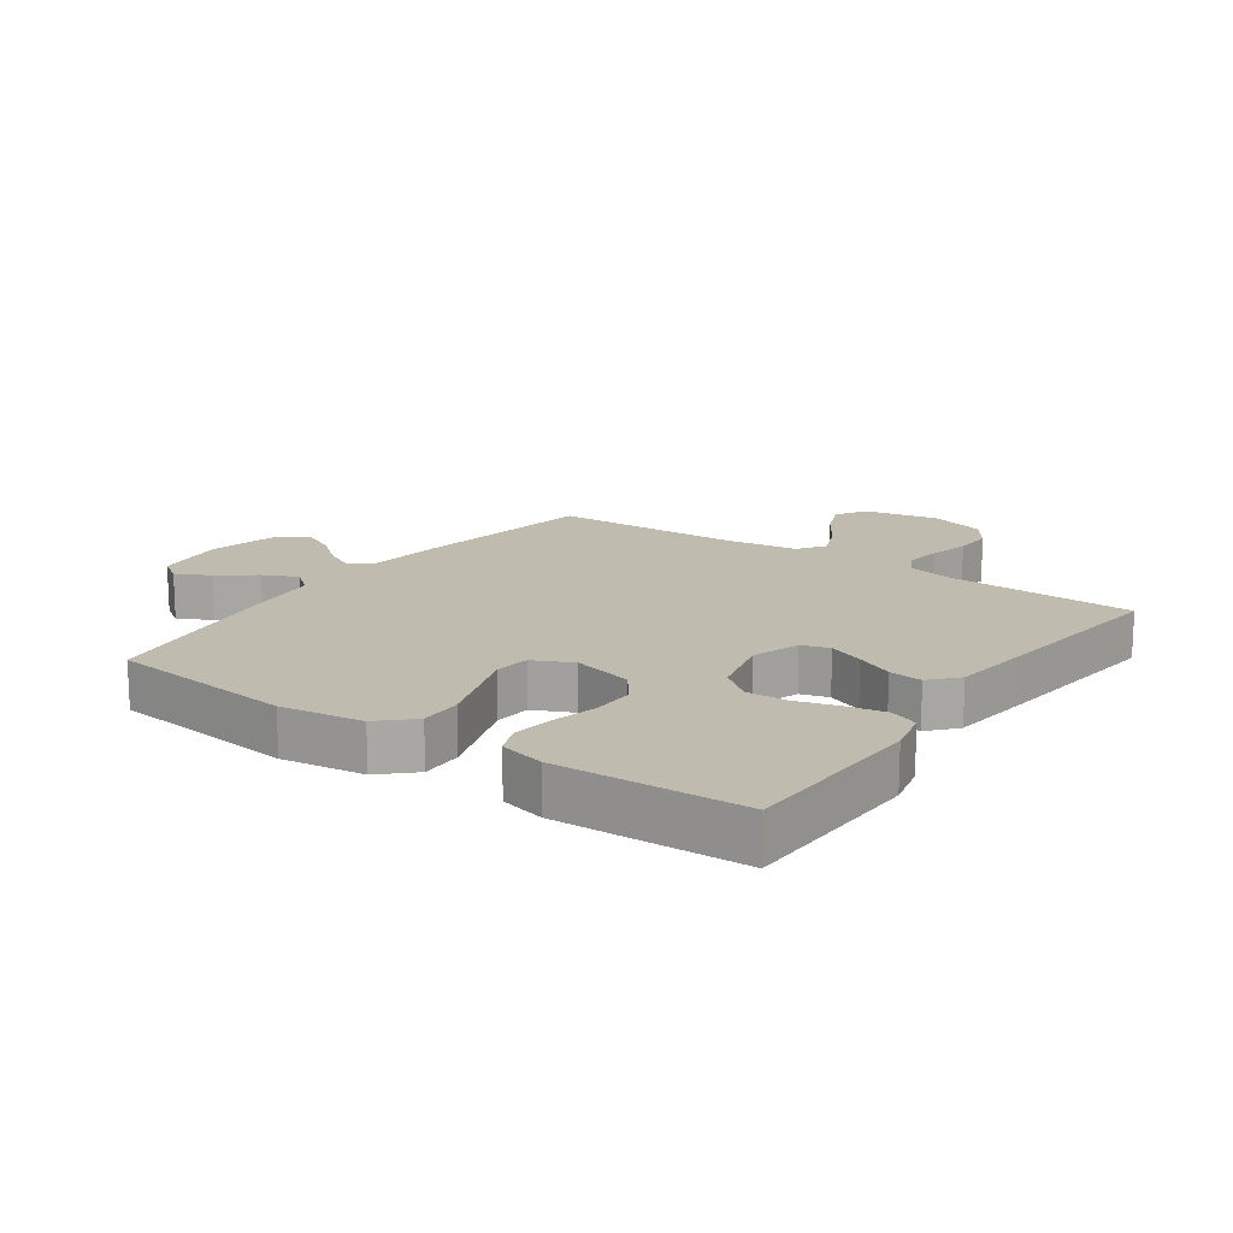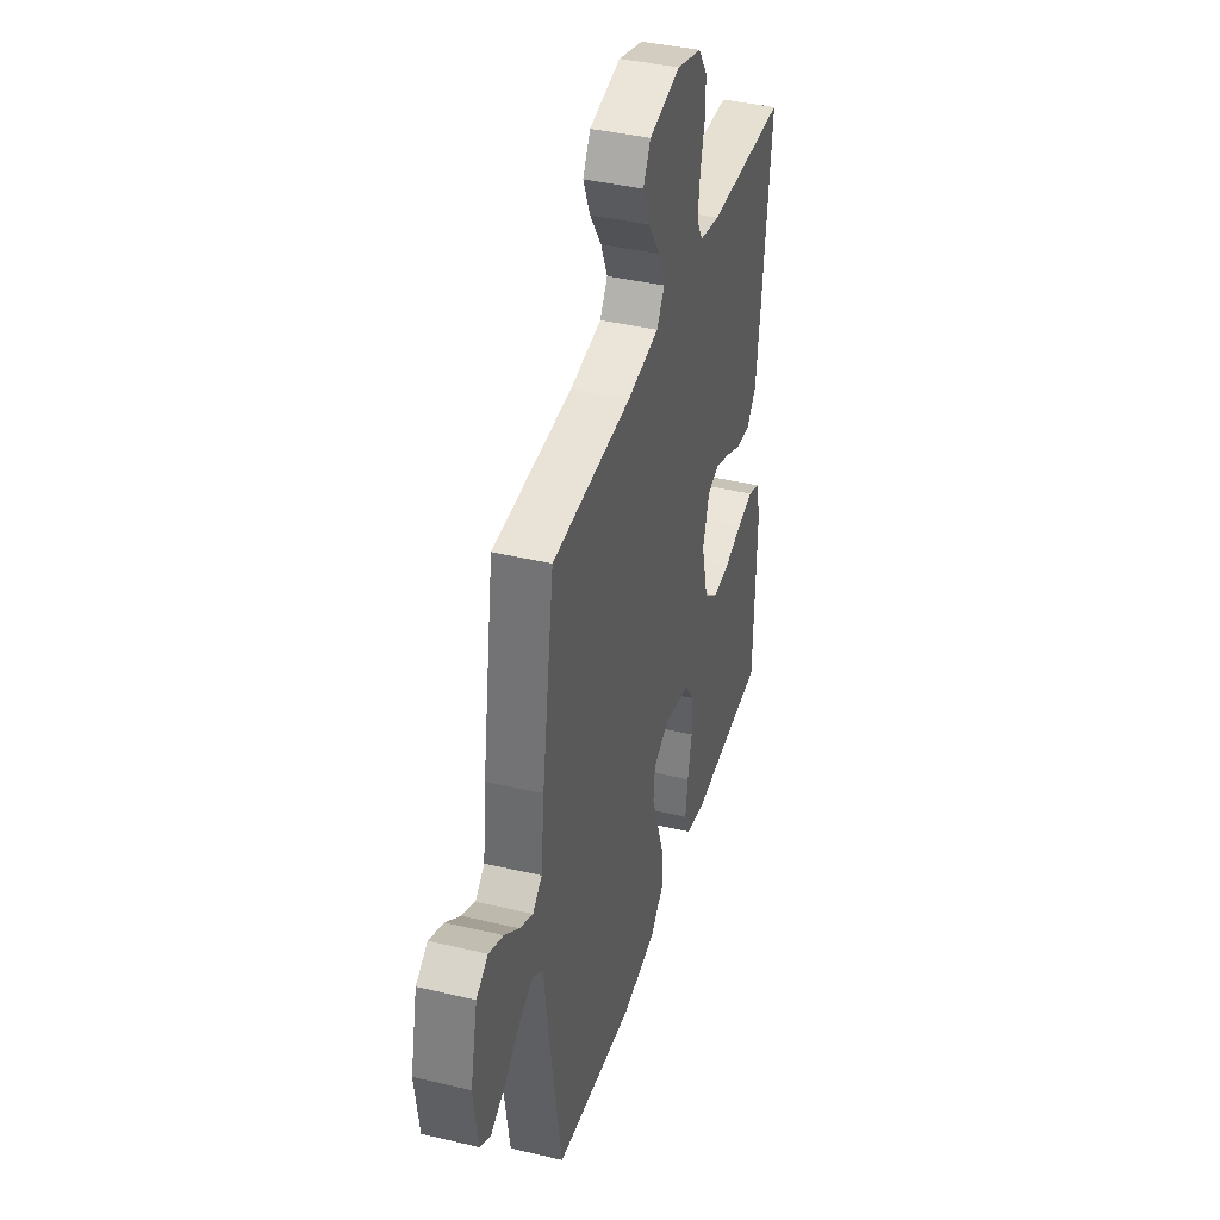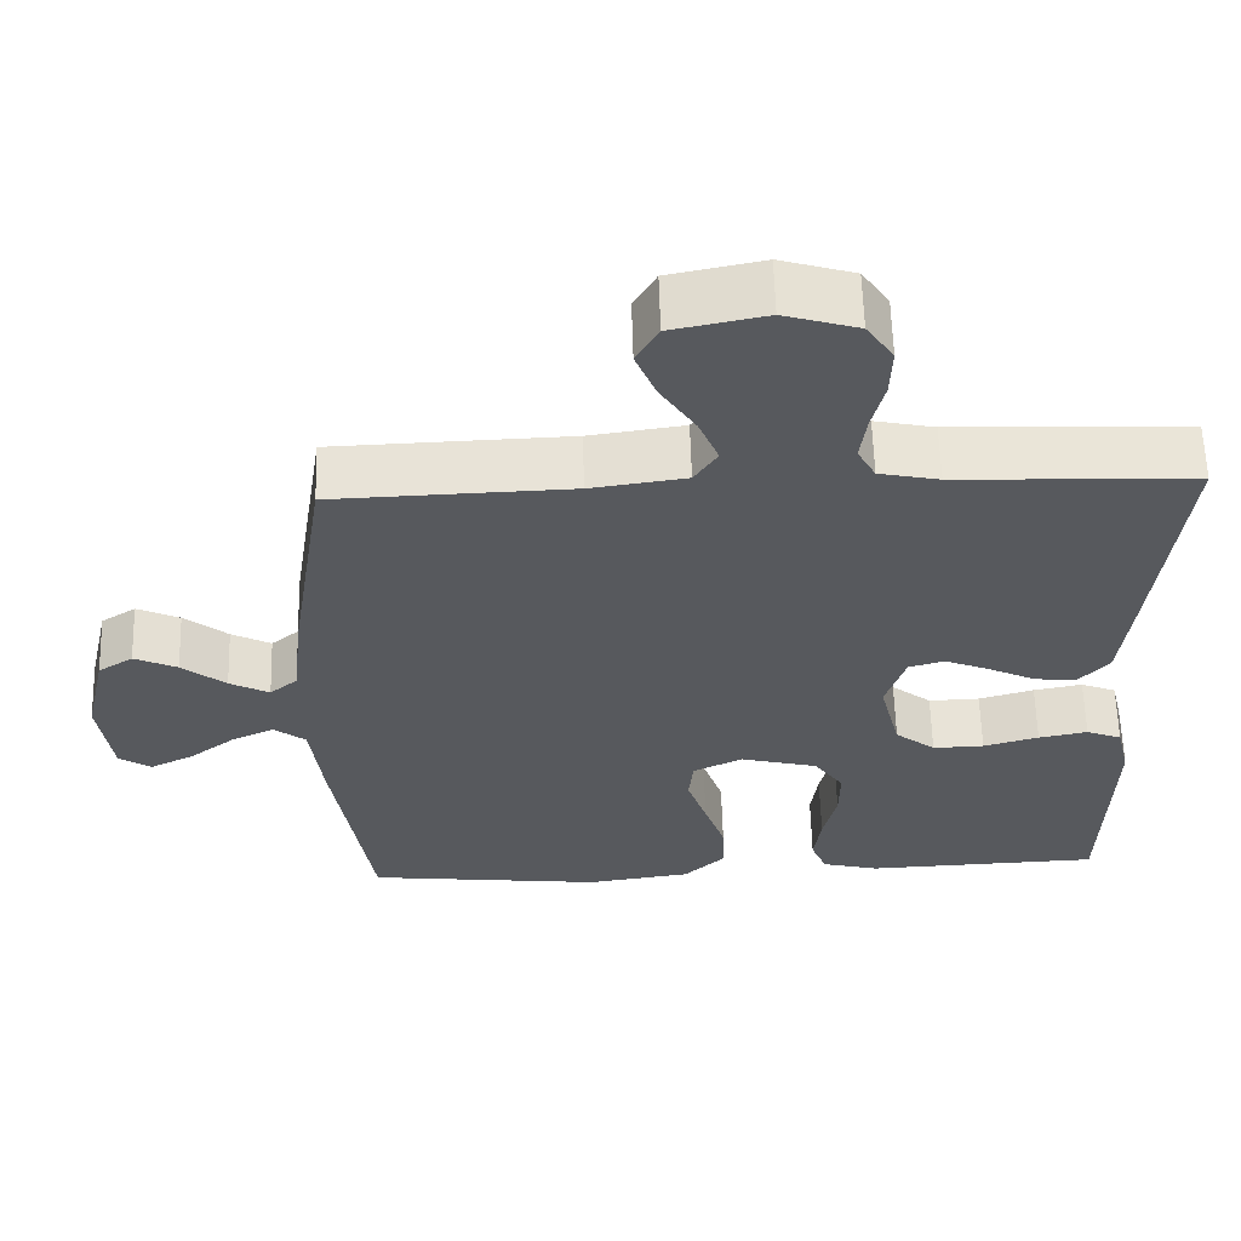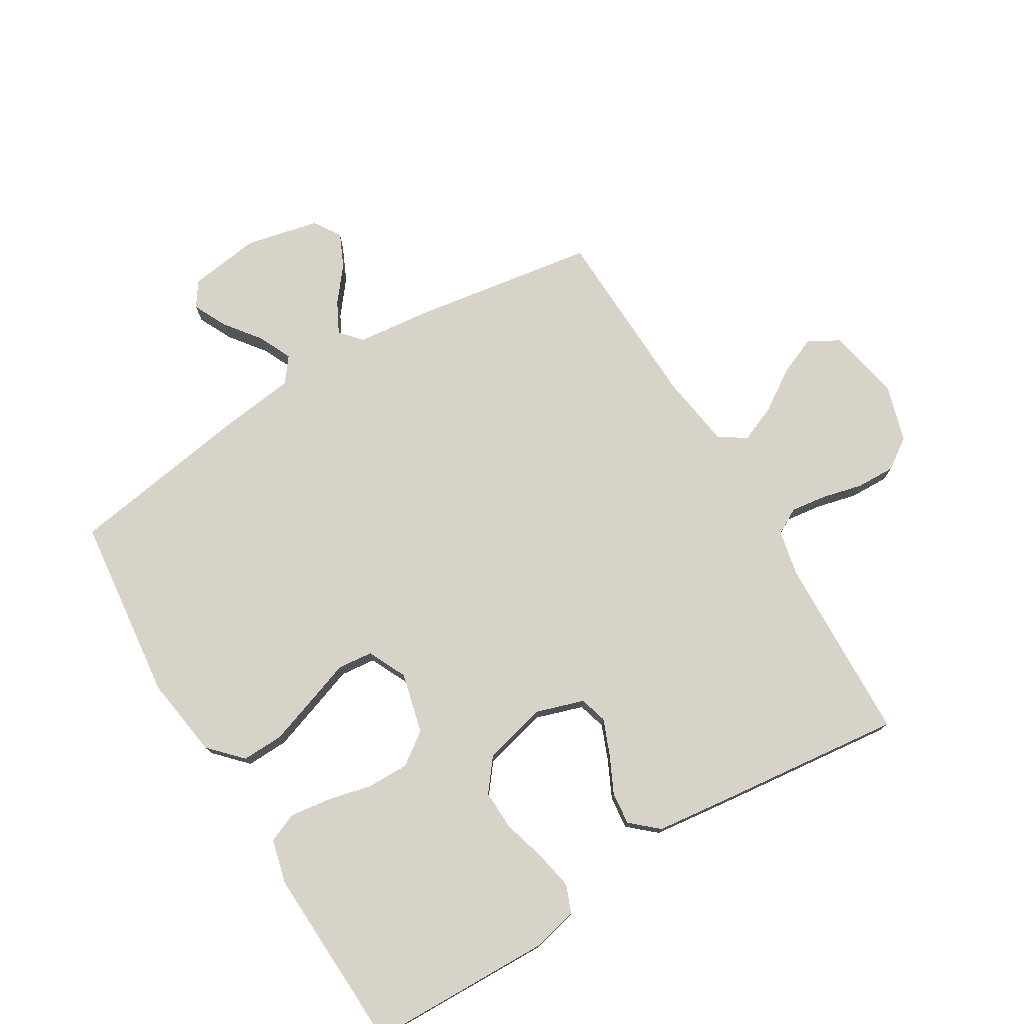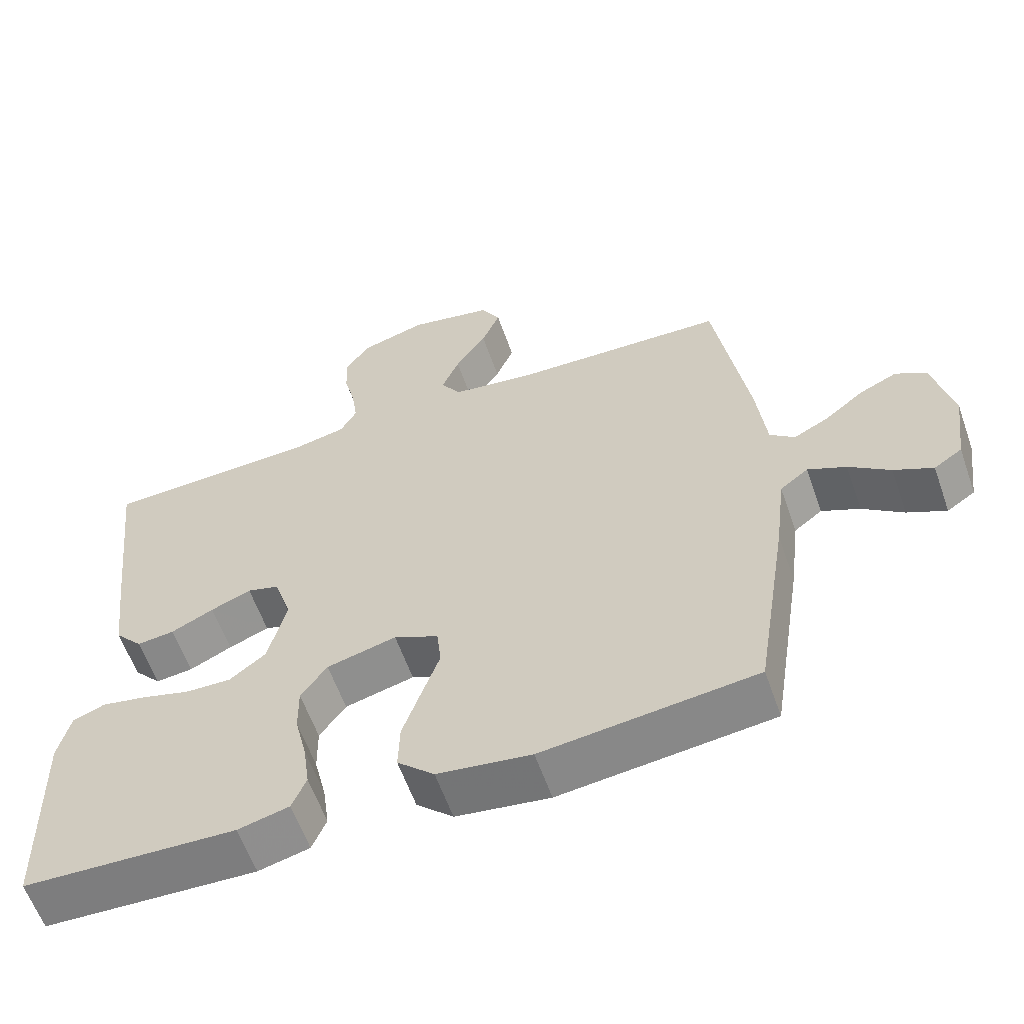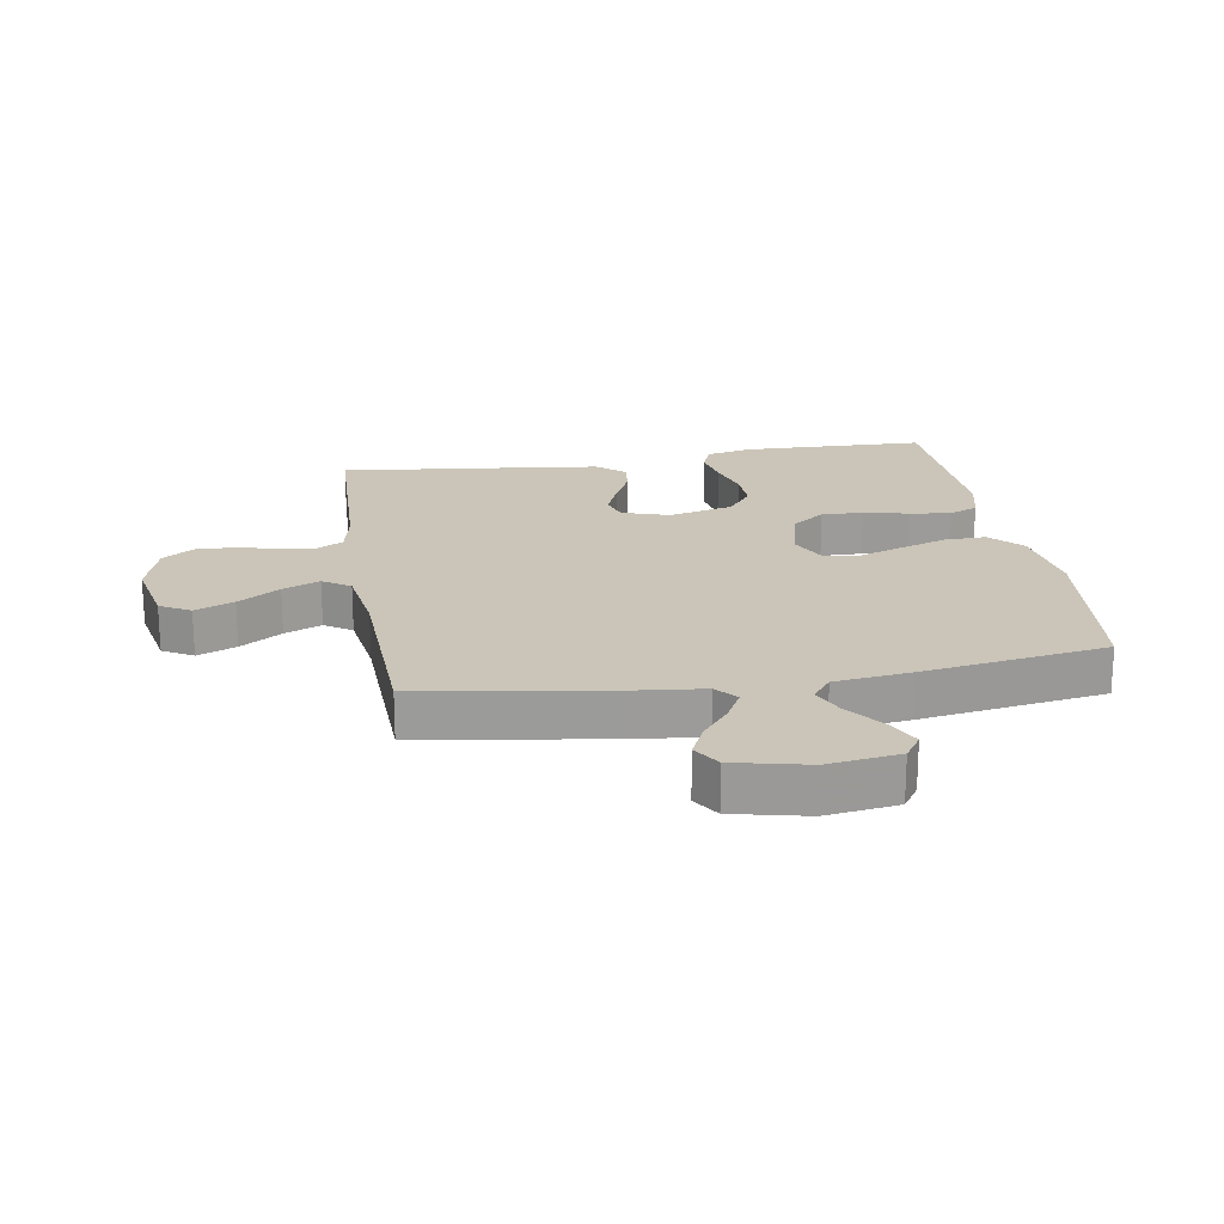
<metadata>
{"format":"obj","ext":"obj","renderer":"f3d","projection":"perspective","resolution":1024,"background":"white","views":[{"elev":15.9,"azim":-144.8,"up":"+Y"},{"elev":40.1,"azim":106.3,"up":"+Z"},{"elev":60.3,"azim":178.4,"up":"+Z"},{"elev":76.0,"azim":-121.2,"up":"+Y"},{"elev":-60.2,"azim":19.4,"up":"+Z"},{"elev":20.5,"azim":80.6,"up":"+Y"}]}
</metadata>
<code>
v 0.5 0.07 -0.5
v 0.2 0.07 -0.534
v 0.068 0.07 -0.515
v 0.016 0.07 -0.466
v 0.018 0.07 -0.398
v 0.044 0.07 -0.322
v 0.069 0.07 -0.25
v 0.063 0.07 -0.193
v 0 0.07 -0.163
v -0.098 0.07 -0.188
v -0.135 0.07 -0.24
v -0.134 0.07 -0.308
v -0.117 0.07 -0.38
v -0.108 0.07 -0.446
v -0.128 0.07 -0.494
v -0.2 0.07 -0.512
v -0.5 0.07 -0.5
v -0.508 0.07 -0.2
v -0.491 0.07 -0.128
v -0.446 0.07 -0.11
v -0.384 0.07 -0.122
v -0.314 0.07 -0.142
v -0.249 0.07 -0.144
v -0.198 0.07 -0.104
v -0.172 0.07 0
v -0.197 0.07 0.077
v -0.242 0.07 0.09
v -0.299 0.07 0.067
v -0.359 0.07 0.038
v -0.412 0.07 0.032
v -0.451 0.07 0.076
v -0.466 0.07 0.2
v -0.5 0.07 0.5
v -0.2 0.07 0.511
v -0.124 0.07 0.527
v -0.101 0.07 0.569
v -0.109 0.07 0.628
v -0.125 0.07 0.693
v -0.127 0.07 0.756
v -0.093 0.07 0.806
v 0 0.07 0.834
v 0.118 0.07 0.81
v 0.146 0.07 0.761
v 0.12 0.07 0.698
v 0.076 0.07 0.631
v 0.051 0.07 0.571
v 0.08 0.07 0.527
v 0.2 0.07 0.51
v 0.5 0.07 0.5
v 0.547 0.07 0.2
v 0.56 0.07 0.081
v 0.595 0.07 0.052
v 0.645 0.07 0.078
v 0.7 0.07 0.122
v 0.754 0.07 0.147
v 0.798 0.07 0.119
v 0.825 0.07 0
v 0.809 0.07 -0.116
v 0.769 0.07 -0.143
v 0.714 0.07 -0.116
v 0.656 0.07 -0.072
v 0.602 0.07 -0.047
v 0.562 0.07 -0.078
v 0.547 0.07 -0.2
v 0.5 0 -0.5
v 0.2 0 -0.534
v 0.068 0 -0.515
v 0.016 0 -0.466
v 0.018 0 -0.398
v 0.044 0 -0.322
v 0.069 0 -0.25
v 0.063 0 -0.193
v 0 0 -0.163
v -0.098 0 -0.188
v -0.135 0 -0.24
v -0.134 0 -0.308
v -0.117 0 -0.38
v -0.108 0 -0.446
v -0.128 0 -0.494
v -0.2 0 -0.512
v -0.5 0 -0.5
v -0.508 0 -0.2
v -0.491 0 -0.128
v -0.446 0 -0.11
v -0.384 0 -0.122
v -0.314 0 -0.142
v -0.249 0 -0.144
v -0.198 0 -0.104
v -0.172 0 0
v -0.197 0 0.077
v -0.242 0 0.09
v -0.299 0 0.067
v -0.359 0 0.038
v -0.412 0 0.032
v -0.451 0 0.076
v -0.466 0 0.2
v -0.5 0 0.5
v -0.2 0 0.511
v -0.124 0 0.527
v -0.101 0 0.569
v -0.109 0 0.628
v -0.125 0 0.693
v -0.127 0 0.756
v -0.093 0 0.806
v 0 0 0.834
v 0.118 0 0.81
v 0.146 0 0.761
v 0.12 0 0.698
v 0.076 0 0.631
v 0.051 0 0.571
v 0.08 0 0.527
v 0.2 0 0.51
v 0.5 0 0.5
v 0.547 0 0.2
v 0.56 0 0.081
v 0.595 0 0.052
v 0.645 0 0.078
v 0.7 0 0.122
v 0.754 0 0.147
v 0.798 0 0.119
v 0.825 0 0
v 0.809 0 -0.116
v 0.769 0 -0.143
v 0.714 0 -0.116
v 0.656 0 -0.072
v 0.602 0 -0.047
v 0.562 0 -0.078
v 0.547 0 -0.2
f 5 6 7
f 4 5 7
f 3 4 7
f 2 3 7
f 1 2 7
f 64 1 7
f 63 64 7
f 62 63 7 8
f 59 60 61
f 58 59 61
f 57 58 61
f 56 57 61
f 55 56 61
f 54 55 61
f 53 54 61
f 52 53 61 62
f 62 8 9
f 52 62 9
f 51 52 9
f 51 9 10
f 50 51 10
f 49 50 10
f 48 49 10
f 43 44 45
f 42 43 45
f 41 42 45
f 40 41 45
f 39 40 45
f 38 39 45
f 37 38 45
f 36 37 45 46
f 35 36 46 47
f 32 33 34
f 31 32 34
f 30 31 34
f 29 30 34
f 28 29 34
f 35 47 48
f 34 35 48
f 28 34 48
f 27 28 48
f 20 21 22
f 19 20 22
f 18 19 22
f 17 18 22
f 16 17 22
f 15 16 22
f 14 15 22
f 13 14 22
f 12 13 22
f 11 12 22 23
f 10 11 23 24
f 26 27 48
f 25 26 48 10
f 10 24 25
f 71 70 69
f 71 69 68
f 71 68 67
f 71 67 66
f 71 66 65
f 71 65 128
f 71 128 127
f 72 71 127 126
f 125 124 123
f 125 123 122
f 125 122 121
f 125 121 120
f 125 120 119
f 125 119 118
f 125 118 117
f 126 125 117 116
f 73 72 126
f 73 126 116
f 73 116 115
f 74 73 115
f 74 115 114
f 74 114 113
f 74 113 112
f 109 108 107
f 109 107 106
f 109 106 105
f 109 105 104
f 109 104 103
f 109 103 102
f 109 102 101
f 110 109 101 100
f 111 110 100 99
f 98 97 96
f 98 96 95
f 98 95 94
f 98 94 93
f 98 93 92
f 112 111 99
f 112 99 98
f 112 98 92
f 112 92 91
f 86 85 84
f 86 84 83
f 86 83 82
f 86 82 81
f 86 81 80
f 86 80 79
f 86 79 78
f 86 78 77
f 86 77 76
f 87 86 76 75
f 88 87 75 74
f 112 91 90
f 74 112 90 89
f 89 88 74
f 1 65 66 2
f 2 66 67 3
f 3 67 68 4
f 4 68 69 5
f 5 69 70 6
f 6 70 71 7
f 7 71 72 8
f 8 72 73 9
f 9 73 74 10
f 10 74 75 11
f 11 75 76 12
f 12 76 77 13
f 13 77 78 14
f 14 78 79 15
f 15 79 80 16
f 16 80 81 17
f 17 81 82 18
f 18 82 83 19
f 19 83 84 20
f 20 84 85 21
f 21 85 86 22
f 22 86 87 23
f 23 87 88 24
f 24 88 89 25
f 25 89 90 26
f 26 90 91 27
f 27 91 92 28
f 28 92 93 29
f 29 93 94 30
f 30 94 95 31
f 31 95 96 32
f 32 96 97 33
f 33 97 98 34
f 34 98 99 35
f 35 99 100 36
f 36 100 101 37
f 37 101 102 38
f 38 102 103 39
f 39 103 104 40
f 40 104 105 41
f 41 105 106 42
f 42 106 107 43
f 43 107 108 44
f 44 108 109 45
f 45 109 110 46
f 46 110 111 47
f 47 111 112 48
f 48 112 113 49
f 49 113 114 50
f 50 114 115 51
f 51 115 116 52
f 52 116 117 53
f 53 117 118 54
f 54 118 119 55
f 55 119 120 56
f 56 120 121 57
f 57 121 122 58
f 58 122 123 59
f 59 123 124 60
f 60 124 125 61
f 61 125 126 62
f 62 126 127 63
f 63 127 128 64
f 64 128 65 1

</code>
